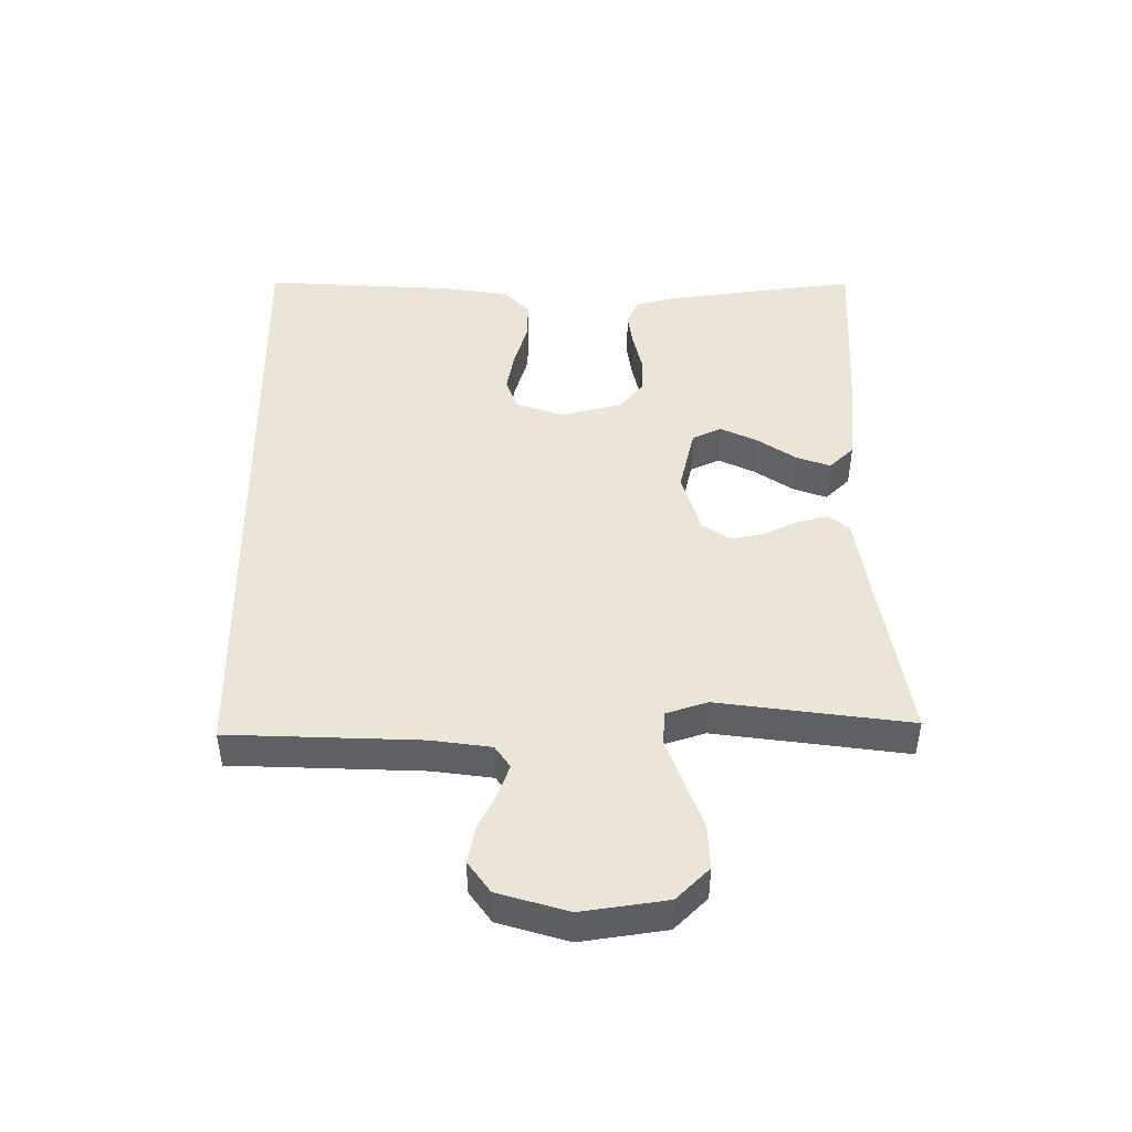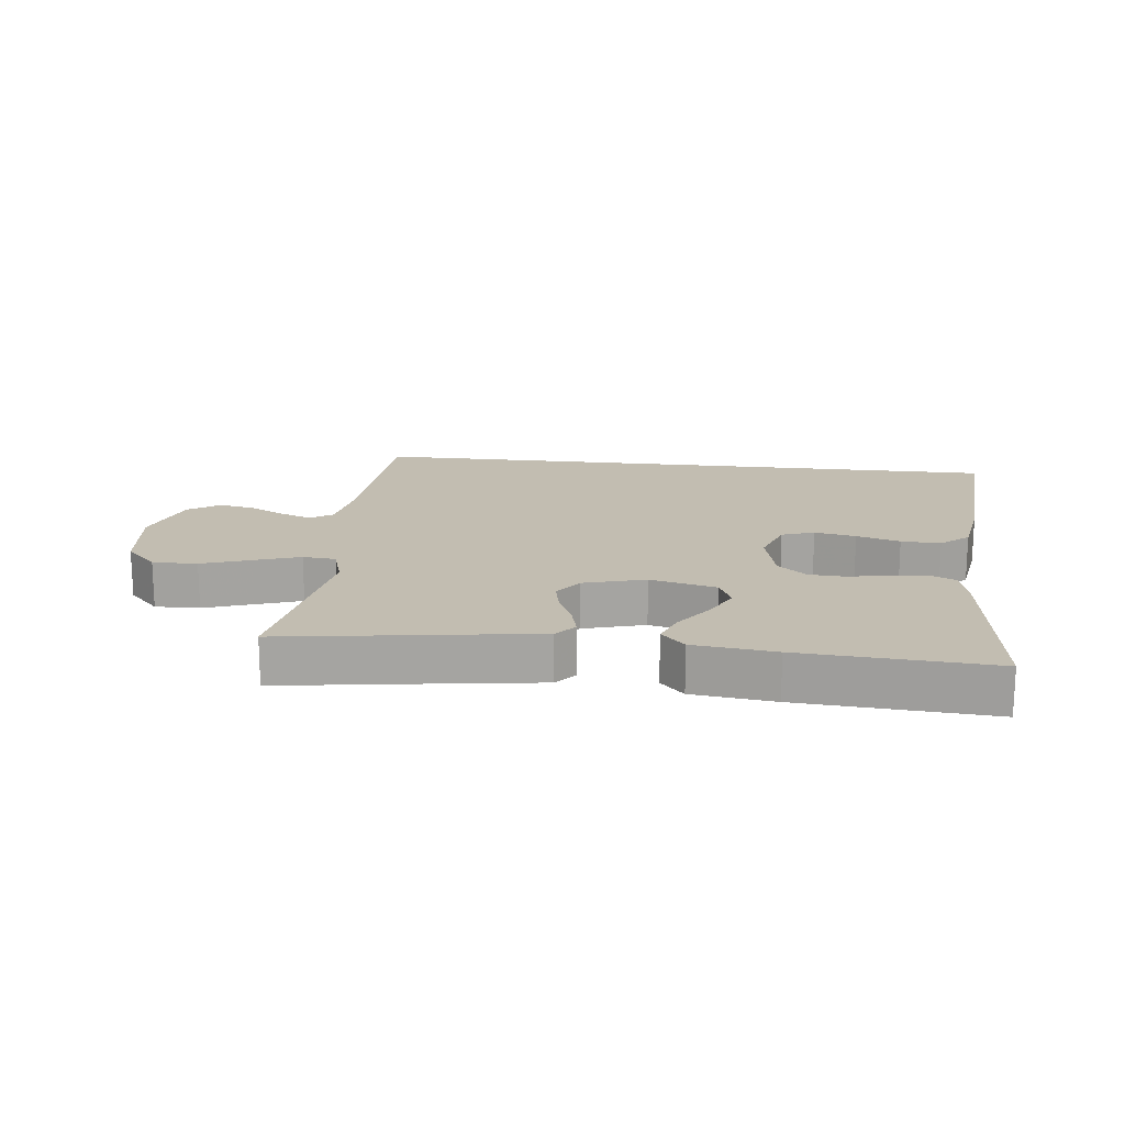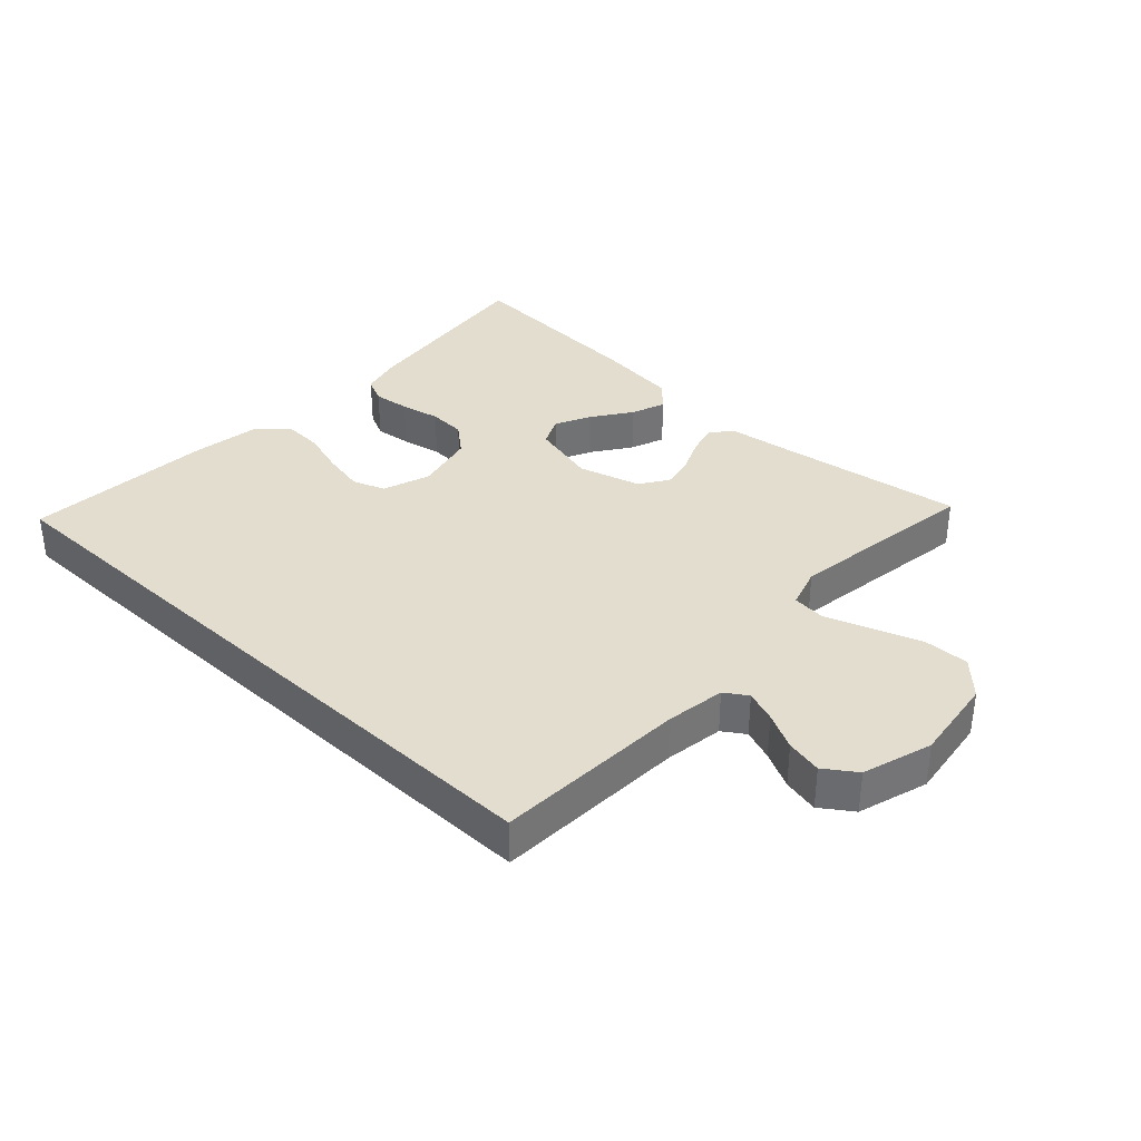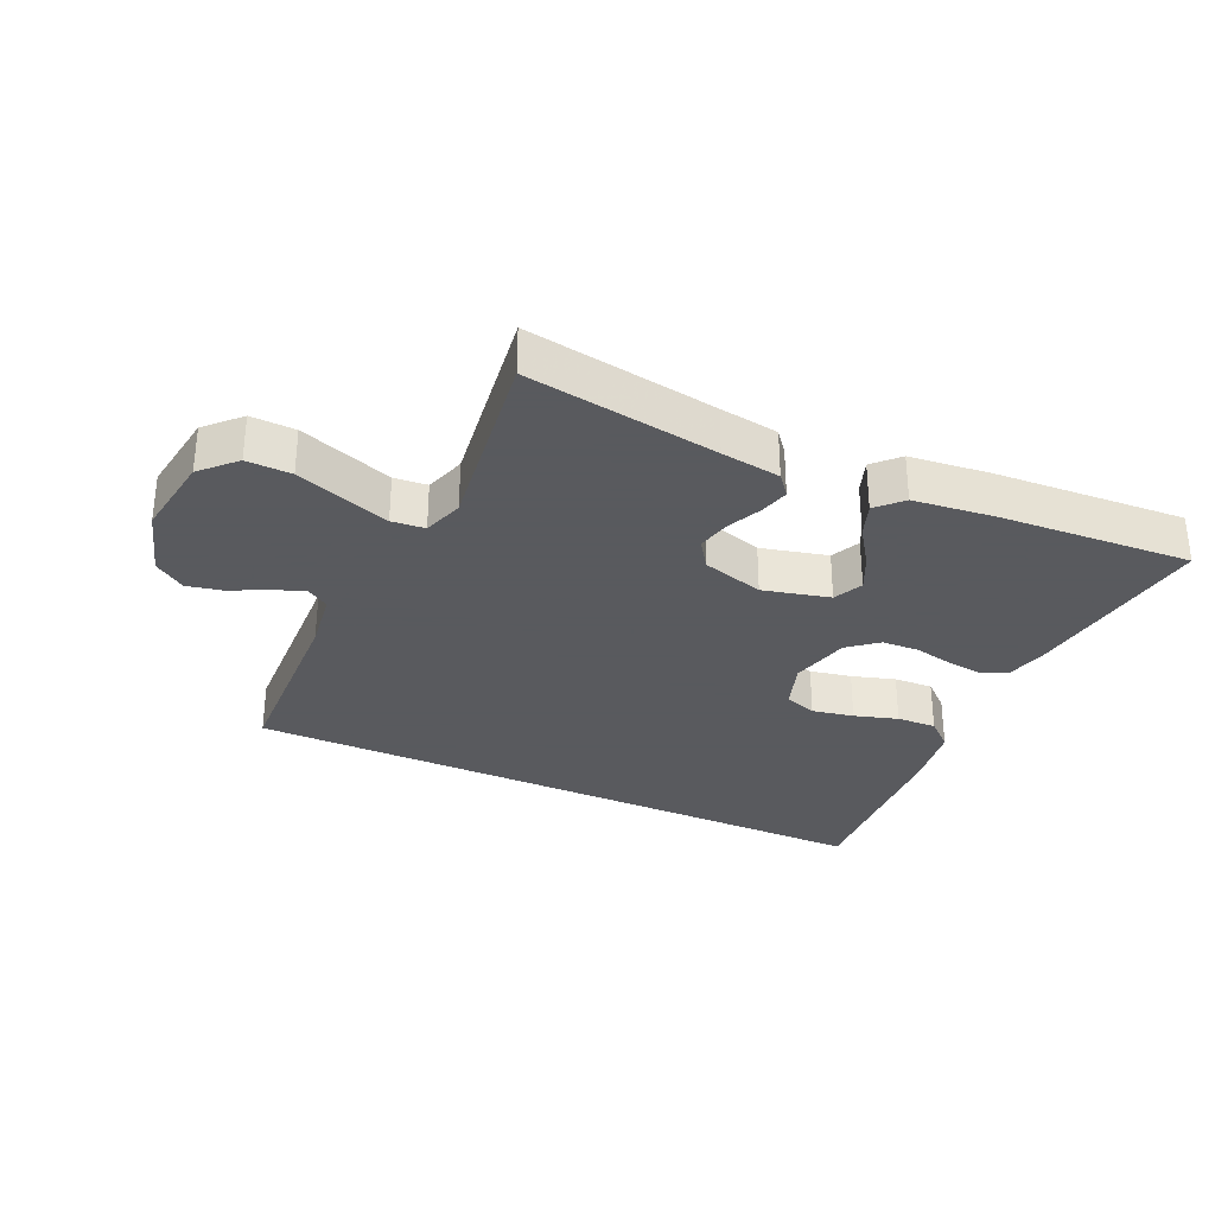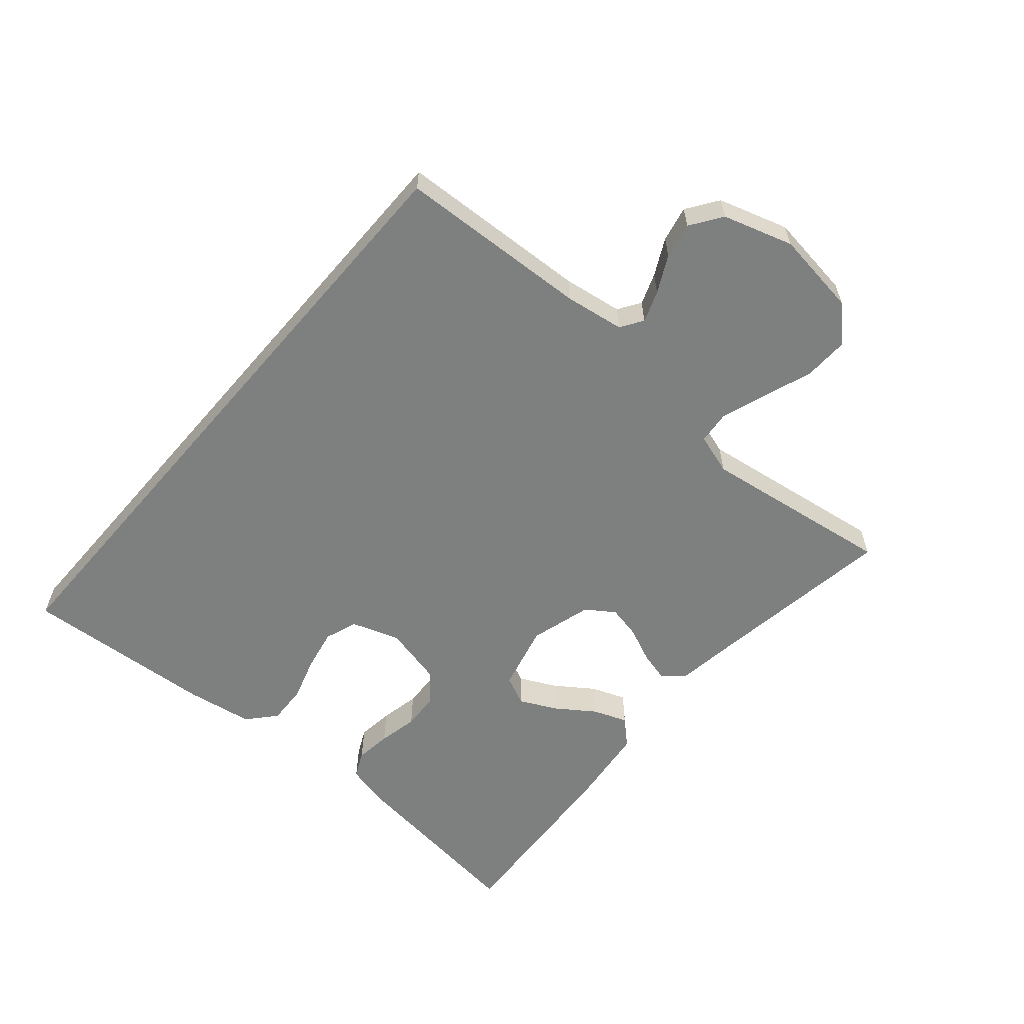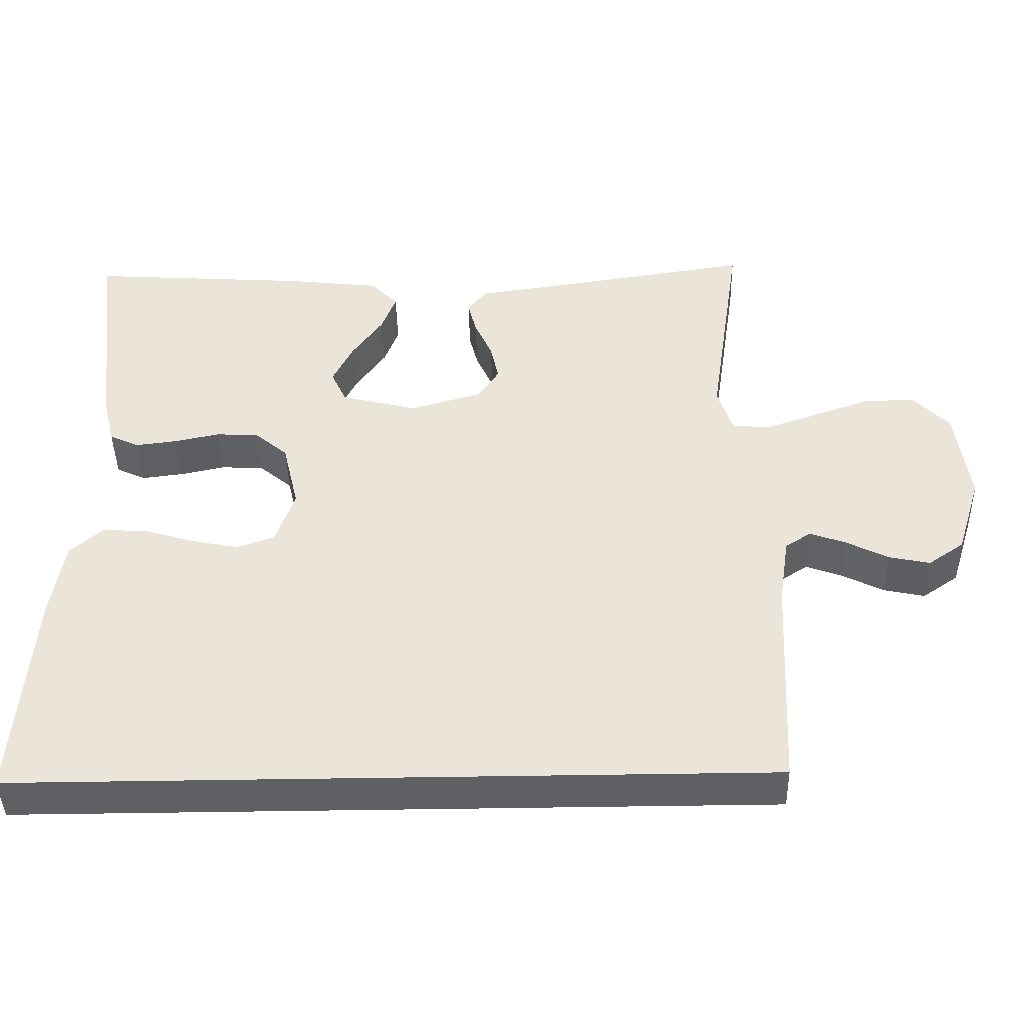
<metadata>
{"format":"obj","ext":"obj","renderer":"f3d","projection":"perspective","resolution":1024,"background":"white","views":[{"elev":46.0,"azim":-90.9,"up":"+Y"},{"elev":17.0,"azim":6.7,"up":"+Y"},{"elev":35.5,"azim":-137.0,"up":"+Y"},{"elev":-31.2,"azim":-24.9,"up":"+Y"},{"elev":-59.6,"azim":-130.7,"up":"+Y"},{"elev":-43.3,"azim":-178.7,"up":"+Z"}]}
</metadata>
<code>
v -0.505 0.07 -0.5
v -0.52 0.07 -0.2
v -0.534 0.07 -0.107
v -0.569 0.07 -0.084
v -0.618 0.07 -0.102
v -0.675 0.07 -0.131
v -0.731 0.07 -0.143
v -0.78 0.07 -0.109
v -0.814 0.07 0
v -0.796 0.07 0.133
v -0.746 0.07 0.185
v -0.676 0.07 0.183
v -0.599 0.07 0.156
v -0.528 0.07 0.131
v -0.476 0.07 0.136
v -0.456 0.07 0.2
v -0.5 0.07 0.5
v -0.2 0.07 0.455
v -0.107 0.07 0.442
v -0.08 0.07 0.409
v -0.092 0.07 0.362
v -0.116 0.07 0.308
v -0.127 0.07 0.256
v -0.097 0.07 0.212
v 0 0.07 0.184
v 0.104 0.07 0.21
v 0.125 0.07 0.256
v 0.097 0.07 0.313
v 0.055 0.07 0.373
v 0.035 0.07 0.426
v 0.072 0.07 0.465
v 0.2 0.07 0.48
v 0.5 0.07 0.5
v 0.464 0.07 0.2
v 0.448 0.07 0.134
v 0.408 0.07 0.115
v 0.351 0.07 0.122
v 0.289 0.07 0.135
v 0.231 0.07 0.132
v 0.186 0.07 0.094
v 0.164 0.07 0
v 0.19 0.07 -0.075
v 0.241 0.07 -0.093
v 0.306 0.07 -0.08
v 0.374 0.07 -0.059
v 0.436 0.07 -0.056
v 0.48 0.07 -0.095
v 0.497 0.07 -0.2
v 0.519 0.07 -0.5
v -0.505 0 -0.5
v -0.52 0 -0.2
v -0.534 0 -0.107
v -0.569 0 -0.084
v -0.618 0 -0.102
v -0.675 0 -0.131
v -0.731 0 -0.143
v -0.78 0 -0.109
v -0.814 0 0
v -0.796 0 0.133
v -0.746 0 0.185
v -0.676 0 0.183
v -0.599 0 0.156
v -0.528 0 0.131
v -0.476 0 0.136
v -0.456 0 0.2
v -0.5 0 0.5
v -0.2 0 0.455
v -0.107 0 0.442
v -0.08 0 0.409
v -0.092 0 0.362
v -0.116 0 0.308
v -0.127 0 0.256
v -0.097 0 0.212
v 0 0 0.184
v 0.104 0 0.21
v 0.125 0 0.256
v 0.097 0 0.313
v 0.055 0 0.373
v 0.035 0 0.426
v 0.072 0 0.465
v 0.2 0 0.48
v 0.5 0 0.5
v 0.464 0 0.2
v 0.448 0 0.134
v 0.408 0 0.115
v 0.351 0 0.122
v 0.289 0 0.135
v 0.231 0 0.132
v 0.186 0 0.094
v 0.164 0 0
v 0.19 0 -0.075
v 0.241 0 -0.093
v 0.306 0 -0.08
v 0.374 0 -0.059
v 0.436 0 -0.056
v 0.48 0 -0.095
v 0.497 0 -0.2
v 0.519 0 -0.5
f 48 49 1
f 47 48 1
f 46 47 1
f 45 46 1
f 44 45 1
f 43 44 1
f 42 43 1 2
f 41 42 2 3
f 40 41 3 4
f 39 40 4
f 36 37 38
f 35 36 38
f 34 35 38
f 33 34 38
f 32 33 38
f 31 32 38
f 30 31 38
f 29 30 38
f 28 29 38
f 27 28 38 39
f 26 27 39
f 25 26 39 4
f 20 21 22
f 19 20 22
f 18 19 22
f 18 22 23
f 17 18 23
f 16 17 23
f 15 16 23 24
f 12 13 14
f 11 12 14
f 10 11 14
f 9 10 14
f 8 9 14
f 7 8 14
f 6 7 14
f 5 6 14
f 5 14 15
f 15 24 25
f 5 15 25
f 4 5 25
f 50 98 97
f 50 97 96
f 50 96 95
f 50 95 94
f 50 94 93
f 50 93 92
f 51 50 92 91
f 52 51 91 90
f 53 52 90 89
f 53 89 88
f 87 86 85
f 87 85 84
f 87 84 83
f 87 83 82
f 87 82 81
f 87 81 80
f 87 80 79
f 87 79 78
f 87 78 77
f 88 87 77 76
f 88 76 75
f 53 88 75 74
f 71 70 69
f 71 69 68
f 71 68 67
f 72 71 67
f 72 67 66
f 72 66 65
f 73 72 65 64
f 63 62 61
f 63 61 60
f 63 60 59
f 63 59 58
f 63 58 57
f 63 57 56
f 63 56 55
f 63 55 54
f 64 63 54
f 74 73 64
f 74 64 54
f 74 54 53
f 1 50 51 2
f 2 51 52 3
f 3 52 53 4
f 4 53 54 5
f 5 54 55 6
f 6 55 56 7
f 7 56 57 8
f 8 57 58 9
f 9 58 59 10
f 10 59 60 11
f 11 60 61 12
f 12 61 62 13
f 13 62 63 14
f 14 63 64 15
f 15 64 65 16
f 16 65 66 17
f 17 66 67 18
f 18 67 68 19
f 19 68 69 20
f 20 69 70 21
f 21 70 71 22
f 22 71 72 23
f 23 72 73 24
f 24 73 74 25
f 25 74 75 26
f 26 75 76 27
f 27 76 77 28
f 28 77 78 29
f 29 78 79 30
f 30 79 80 31
f 31 80 81 32
f 32 81 82 33
f 33 82 83 34
f 34 83 84 35
f 35 84 85 36
f 36 85 86 37
f 37 86 87 38
f 38 87 88 39
f 39 88 89 40
f 40 89 90 41
f 41 90 91 42
f 42 91 92 43
f 43 92 93 44
f 44 93 94 45
f 45 94 95 46
f 46 95 96 47
f 47 96 97 48
f 48 97 98 49
f 49 98 50 1

</code>
